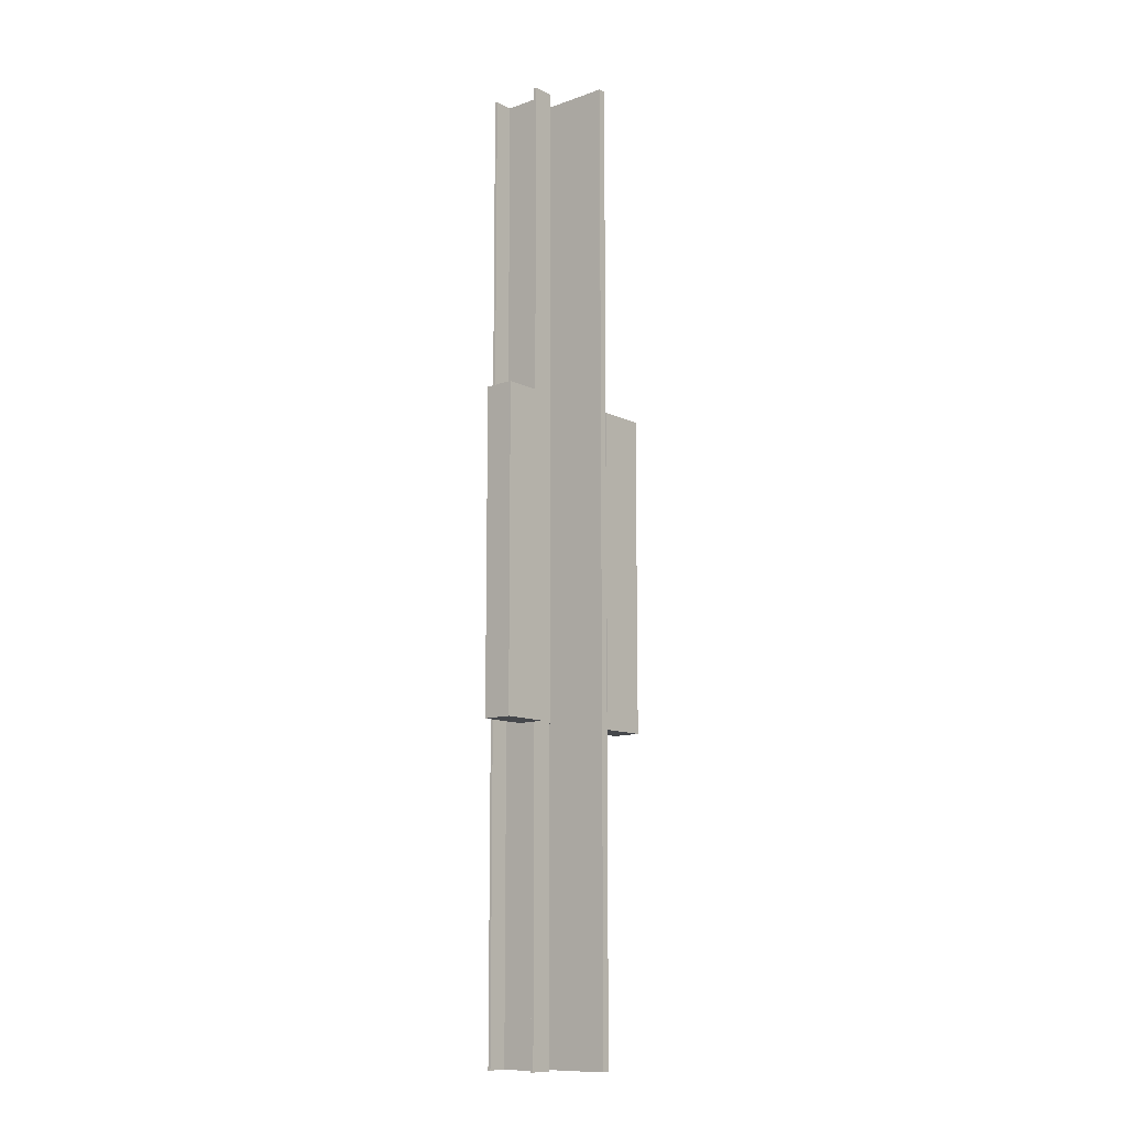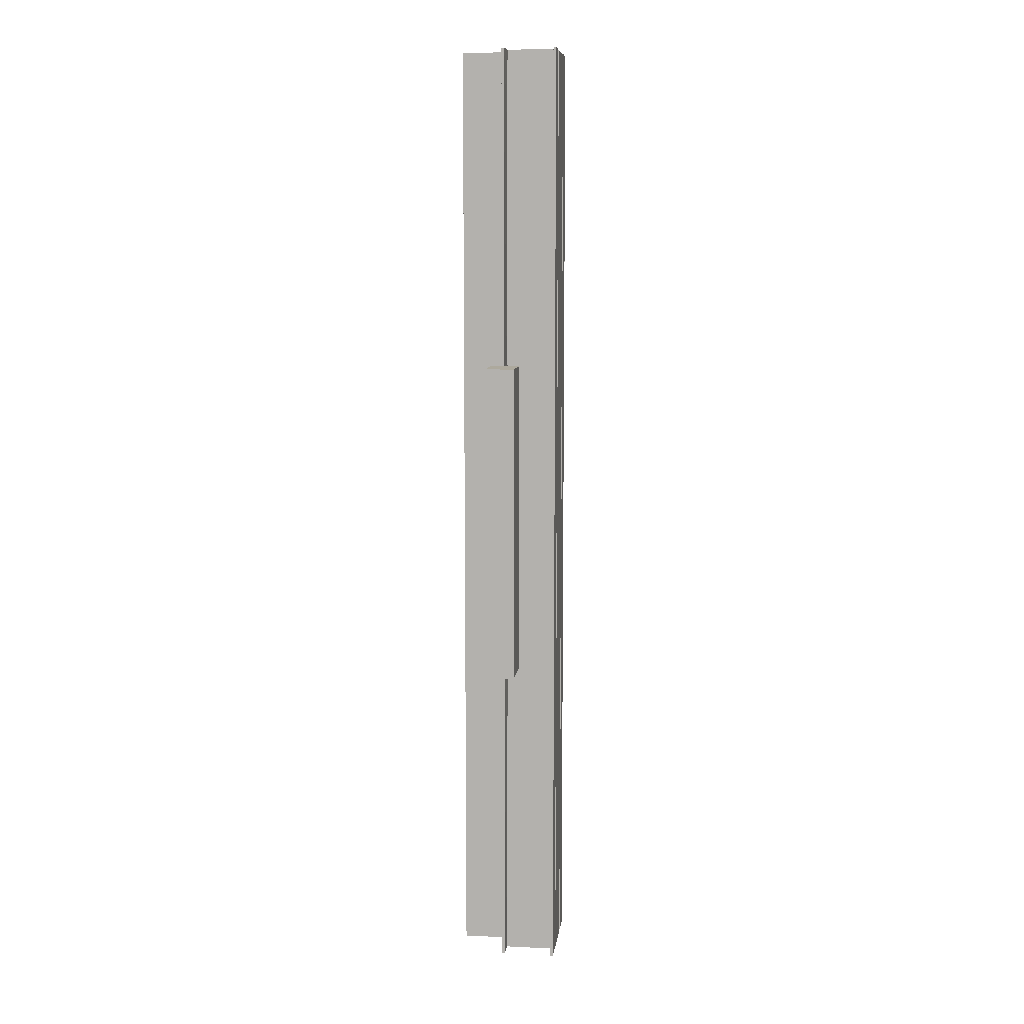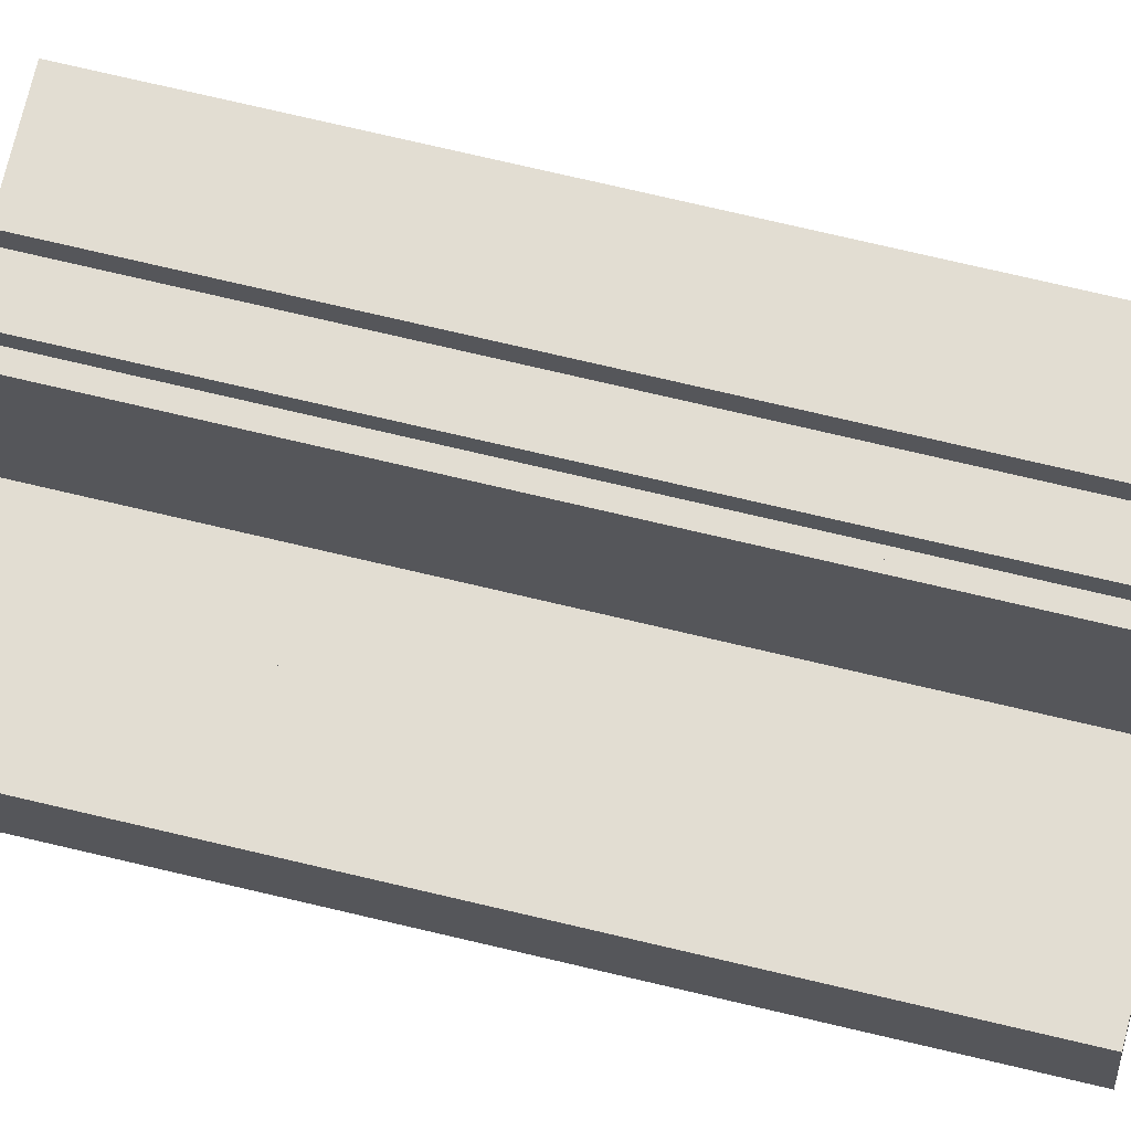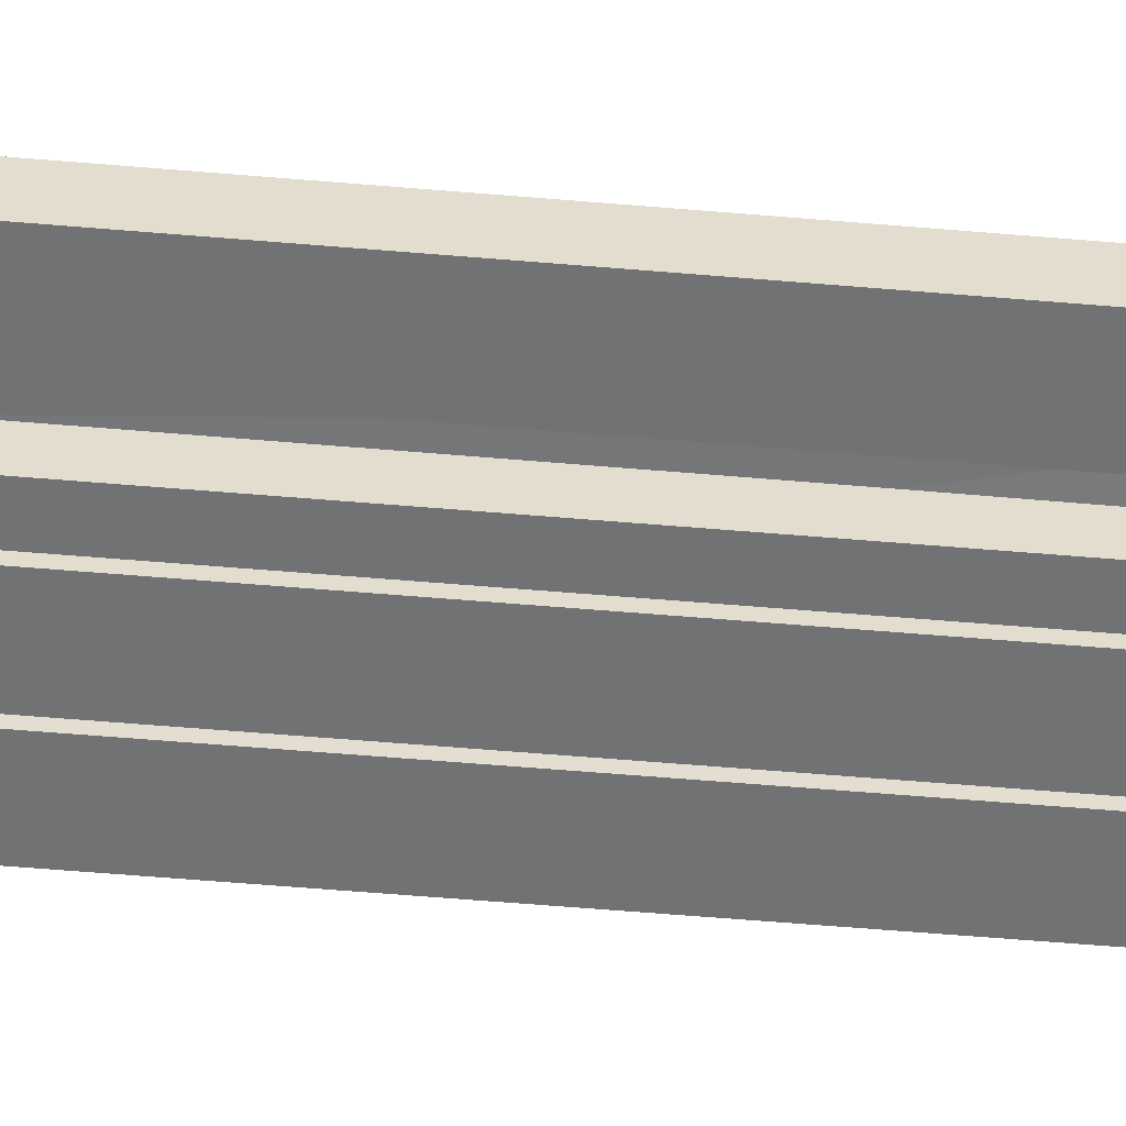
<metadata>
{"format":"obj","ext":"obj","renderer":"f3d","projection":"perspective","resolution":1024,"background":"white","views":[{"elev":-11.5,"azim":130.3,"up":"+Z"},{"elev":8.9,"azim":-82.8,"up":"+Z"},{"elev":68.3,"azim":-76.3,"up":"+Y"},{"elev":-55.4,"azim":-95.2,"up":"+Y"}]}
</metadata>
<code>
v -0.07545 -0.3143 -2.202
v -0.07545 -0.2 -2.2
v -0.07545 -0.3143 -3.302
v -0.07545 -0.2 -3.3
v -0.0127 -0.2 -3.3
v -0.0127 -0.2 -3.26
v -0.0127 -0.2 -2.23
v -0.0127 0.03492 -3.26
v -0.0127 0.03492 -2.23
v -0.08993 -0.1238 -2.2
v -0.08787 -0.1238 -3.3
v -0.1651 -0.1238 -2.2
v -0.1651 -0.1238 -3.3
v -0.1651 -0.3143 -2.2
v -0.1651 -0.3143 -3.3
v -0.1651 -0.3048 -2.2
v -0.1651 -0.3048 -3.3
v -0.09842 -0.3048 -2.2
v -0.09842 -0.3048 -3.3
v -0.09842 -0.1365 -2.2
v -0.09842 -0.1334 -3.3
v -0.1651 -0.1334 -2.2
v -0.1651 -0.1334 -3.3
v -0.09071 -0.3143 -3.3
v -0.0889 -0.1238 -2.475
v -0.09071 -0.3143 -2.2
v -0.09071 -0.3143 -2.475
v -0.1651 -0.1238 -2.475
v -0.1651 -0.3143 -2.475
v -0.1651 -0.3048 -2.475
v -0.09842 -0.3048 -2.475
v -0.09842 -0.1349 -2.475
v -0.1651 -0.1334 -2.475
v -0.0889 -0.1238 -2.475
v -0.1651 -0.1238 -2.475
v -0.0127 -0.2 -2.2
v -0.0127 0.03492 -2.2
v -0.0127 0.03492 -3.3
v -0.07545 -0.3143 -1.102
v -0.07545 -0.2 -1.1
v -0.07545 -0.3143 -2.202
v -0.07545 -0.2 -2.2
v -0.0127 -0.2 -2.2
v -0.0127 -0.2 -2.16
v -0.0127 -0.2 -1.13
v -0.0127 0.03492 -2.16
v -0.0127 0.03492 -1.13
v -0.08993 -0.1238 -1.1
v -0.08787 -0.1238 -2.2
v -0.1651 -0.1238 -1.1
v -0.1651 -0.1238 -2.2
v -0.1651 -0.3143 -1.1
v -0.1651 -0.3143 -2.2
v -0.1651 -0.3048 -1.1
v -0.1651 -0.3048 -2.2
v -0.09842 -0.3048 -1.1
v -0.09842 -0.3048 -2.2
v -0.09842 -0.1365 -1.1
v -0.09842 -0.1334 -2.2
v -0.1651 -0.1334 -1.1
v -0.1651 -0.1334 -2.2
v -0.09071 -0.3143 -2.2
v -0.0889 -0.1238 -1.375
v -0.09071 -0.3143 -1.1
v -0.09071 -0.3143 -1.375
v -0.1651 -0.1238 -1.375
v -0.1651 -0.3143 -1.375
v -0.1651 -0.3048 -1.375
v -0.09842 -0.3048 -1.375
v -0.09842 -0.1349 -1.375
v -0.1651 -0.1334 -1.375
v -0.0889 -0.1238 -1.375
v -0.1651 -0.1238 -1.375
v -0.0127 -0.2 -1.1
v -0.0127 0.03492 -1.1
v -0.0127 0.03492 -2.2
v -0.07545 -0.3143 -0.002116
v -0.07545 -0.2 0.000423
v -0.07545 -0.3143 -1.102
v -0.07545 -0.2 -1.1
v -0.0127 -0.2 -1.1
v -0.0127 -0.2 -1.06
v -0.0127 -0.2 -0.03
v -0.0127 0.03492 -1.06
v -0.0127 0.03492 -0.03
v -0.08993 -0.1238 0.000423
v -0.08787 -0.1238 -1.1
v -0.1651 -0.1238 0.000423
v -0.1651 -0.1238 -1.1
v -0.1651 -0.3143 0.000423
v -0.1651 -0.3143 -1.1
v -0.1651 -0.3048 0.000423
v -0.1651 -0.3048 -1.1
v -0.09842 -0.3048 0.000423
v -0.09842 -0.3048 -1.1
v -0.09842 -0.1365 0.000423
v -0.09842 -0.1334 -1.1
v -0.1651 -0.1334 0.000423
v -0.1651 -0.1334 -1.1
v -0.09071 -0.3143 -1.1
v -0.0889 -0.1238 -0.2749
v -0.09071 -0.3143 0.000427
v -0.09071 -0.3143 -0.2748
v -0.1651 -0.1238 -0.2749
v -0.1651 -0.3143 -0.2749
v -0.1651 -0.3048 -0.2749
v -0.09842 -0.3048 -0.2749
v -0.09842 -0.1349 -0.2749
v -0.1651 -0.1334 -0.2749
v -0.0889 -0.1238 -0.2749
v -0.1651 -0.1238 -0.2749
v -0.0127 -0.2 0
v -0.0127 0.03492 0
v -0.0127 0.03492 -1.1
v 0.07545 -0.3143 -2.202
v 0.07545 -0.2 -2.2
v 0.07545 -0.3143 -3.302
v 0.07545 -0.2 -3.3
v 0 -0.3143 -2.202
v 0 -0.1955 -2.2
v 0 -0.3143 -3.302
v 0.0127 -0.2 -3.3
v 0.0127 -0.2 -3.26
v 0 -0.2 -3.27
v 0 -0.1955 -2.22
v 0.0127 -0.2 -2.23
v 0.0127 0.03492 -3.26
v 0 0.03492 -3.26
v 0 0.03492 -2.23
v 0.0127 0.03492 -2.23
v 0.08993 -0.1238 -2.2
v 0.08787 -0.1238 -3.3
v 0.1651 -0.1238 -2.2
v 0.1651 -0.1238 -3.3
v 0.1651 -0.3143 -2.2
v 0.1651 -0.3143 -3.3
v 0.1651 -0.3048 -2.2
v 0.1651 -0.3048 -3.3
v 0.09842 -0.3048 -2.2
v 0.09842 -0.3048 -3.3
v 0.09842 -0.1365 -2.2
v 0.09842 -0.1334 -3.3
v 0.1651 -0.1334 -2.2
v 0.1651 -0.1334 -3.3
v 0.09071 -0.3143 -3.3
v 0.0889 -0.1238 -2.475
v 0.09071 -0.3143 -2.2
v 0.09071 -0.3143 -2.475
v 0.1651 -0.1238 -2.475
v 0.1651 -0.3143 -2.475
v 0.1651 -0.3048 -2.475
v 0.09842 -0.3048 -2.475
v 0.09842 -0.1349 -2.475
v 0.1651 -0.1334 -2.475
v 0.0889 -0.1238 -2.475
v 0.1651 -0.1238 -2.475
v 0.0127 -0.2 -2.2
v 0 0.03492 -2.2
v 0.0127 0.03492 -2.2
v 0 -0.2 -3.3
v 0.0127 0.03492 -3.3
v 0 0.03492 -3.3
v 0.07545 -0.3143 -1.102
v 0.07545 -0.2 -1.1
v 0.07545 -0.3143 -2.202
v 0.07545 -0.2 -2.2
v 0 -0.3143 -1.102
v 0 -0.1955 -1.1
v 0 -0.3143 -2.202
v 0.0127 -0.2 -2.2
v 0.0127 -0.2 -2.16
v 0 -0.2 -2.17
v 0 -0.1955 -1.12
v 0.0127 -0.2 -1.13
v 0.0127 0.03492 -2.16
v 0 0.03492 -2.16
v 0 0.03492 -1.13
v 0.0127 0.03492 -1.13
v 0.08993 -0.1238 -1.1
v 0.08787 -0.1238 -2.2
v 0.1651 -0.1238 -1.1
v 0.1651 -0.1238 -2.2
v 0.1651 -0.3143 -1.1
v 0.1651 -0.3143 -2.2
v 0.1651 -0.3048 -1.1
v 0.1651 -0.3048 -2.2
v 0.09842 -0.3048 -1.1
v 0.09842 -0.3048 -2.2
v 0.09842 -0.1365 -1.1
v 0.09842 -0.1334 -2.2
v 0.1651 -0.1334 -1.1
v 0.1651 -0.1334 -2.2
v 0.09071 -0.3143 -2.2
v 0.0889 -0.1238 -1.375
v 0.09071 -0.3143 -1.1
v 0.09071 -0.3143 -1.375
v 0.1651 -0.1238 -1.375
v 0.1651 -0.3143 -1.375
v 0.1651 -0.3048 -1.375
v 0.09842 -0.3048 -1.375
v 0.09842 -0.1349 -1.375
v 0.1651 -0.1334 -1.375
v 0.0889 -0.1238 -1.375
v 0.1651 -0.1238 -1.375
v 0.0127 -0.2 -1.1
v 0 0.03492 -1.1
v 0.0127 0.03492 -1.1
v 0 -0.2 -2.2
v 0.0127 0.03492 -2.2
v 0 0.03492 -2.2
v 0.07545 -0.3143 -0.002116
v 0.07545 -0.2 0.000423
v 0.07545 -0.3143 -1.102
v 0.07545 -0.2 -1.1
v 0 -0.3143 -0.002116
v 0 -0.1955 0
v 0 -0.3143 -1.102
v 0.0127 -0.2 -1.1
v 0.0127 -0.2 -1.06
v 0 -0.2 -1.07
v 0 -0.1955 -0.02
v 0.0127 -0.2 -0.03
v 0.0127 0.03492 -1.06
v 0 0.03492 -1.06
v 0 0.03492 -0.03
v 0.0127 0.03492 -0.03
v 0.08993 -0.1238 0.000423
v 0.08787 -0.1238 -1.1
v 0.1651 -0.1238 0.000423
v 0.1651 -0.1238 -1.1
v 0.1651 -0.3143 0.000423
v 0.1651 -0.3143 -1.1
v 0.1651 -0.3048 0.000423
v 0.1651 -0.3048 -1.1
v 0.09842 -0.3048 0.000423
v 0.09842 -0.3048 -1.1
v 0.09842 -0.1365 0.000423
v 0.09842 -0.1334 -1.1
v 0.1651 -0.1334 0.000423
v 0.1651 -0.1334 -1.1
v 0.09071 -0.3143 -1.1
v 0.0889 -0.1238 -0.2749
v 0.09071 -0.3143 0.000427
v 0.09071 -0.3143 -0.2748
v 0.1651 -0.1238 -0.2749
v 0.1651 -0.3143 -0.2749
v 0.1651 -0.3048 -0.2749
v 0.09842 -0.3048 -0.2749
v 0.09842 -0.1349 -0.2749
v 0.1651 -0.1334 -0.2749
v 0.0889 -0.1238 -0.2749
v 0.1651 -0.1238 -0.2749
v 0.0127 -0.2 0
v 0 0.03492 0
v 0.0127 0.03492 0
v 0 -0.2 -1.1
v 0.0127 0.03492 -1.1
v 0 0.03492 -1.1
f 6 9 8
f 2 6 4
f 125 36 7
f 8 129 128
f 2 36 7
f 124 5 160
f 121 5 160
f 5 3 4
f 5 4 6
f 44 47 46
f 40 44 42
f 173 74 45
f 46 177 176
f 40 74 45
f 172 43 208
f 169 43 208
f 43 41 42
f 43 42 44
f 82 85 84
f 78 82 80
f 221 112 83
f 84 225 224
f 78 112 83
f 220 81 256
f 217 81 256
f 81 79 80
f 81 80 82
f 125 158 129
f 123 130 126
f 123 116 118
f 162 124 128
f 125 128 124
f 157 125 126
f 128 130 127
f 116 126 157
f 124 122 123
f 121 160 122
f 117 122 118
f 122 123 118
f 173 206 177
f 171 178 174
f 171 164 166
f 210 172 176
f 173 176 172
f 205 173 174
f 176 178 175
f 164 174 205
f 172 170 171
f 169 208 170
f 165 170 166
f 170 171 166
f 221 254 225
f 219 226 222
f 219 212 214
f 258 220 224
f 221 224 220
f 253 221 222
f 224 226 223
f 212 222 253
f 220 218 219
f 217 256 218
f 213 218 214
f 218 219 214
f 6 7 9
f 2 7 6
f 125 120 36
f 8 9 129
f 124 6 5
f 5 121 3
f 44 45 47
f 40 45 44
f 173 168 74
f 46 47 177
f 172 44 43
f 43 169 41
f 82 83 85
f 78 83 82
f 221 216 112
f 84 85 225
f 220 82 81
f 81 217 79
f 125 120 158
f 123 127 130
f 123 126 116
f 162 160 124
f 125 129 128
f 157 120 125
f 128 129 130
f 124 160 122
f 117 121 122
f 173 168 206
f 171 175 178
f 171 174 164
f 210 208 172
f 173 177 176
f 205 168 173
f 176 177 178
f 172 208 170
f 165 169 170
f 221 216 254
f 219 223 226
f 219 222 212
f 258 256 220
f 221 225 224
f 253 216 221
f 224 225 226
f 220 256 218
f 213 217 218
f 5 162 160
f 1 4 3
f 7 37 9
f 121 1 3
f 128 38 8
f 120 37 36
f 9 158 129
f 8 5 6
f 43 210 208
f 39 42 41
f 45 75 47
f 169 39 41
f 176 76 46
f 168 75 74
f 47 206 177
f 46 43 44
f 81 258 256
f 77 80 79
f 83 113 85
f 217 77 79
f 224 114 84
f 216 113 112
f 85 254 225
f 84 81 82
f 162 122 160
f 115 118 116
f 159 126 130
f 115 121 117
f 161 128 127
f 159 120 157
f 158 130 129
f 122 127 123
f 210 170 208
f 163 166 164
f 207 174 178
f 163 169 165
f 209 176 175
f 207 168 205
f 206 178 177
f 170 175 171
f 258 218 256
f 211 214 212
f 255 222 226
f 211 217 213
f 257 224 223
f 255 216 253
f 254 226 225
f 218 223 219
f 5 38 162
f 1 2 4
f 7 36 37
f 121 119 1
f 128 162 38
f 120 158 37
f 9 37 158
f 8 38 5
f 43 76 210
f 39 40 42
f 45 74 75
f 169 167 39
f 176 210 76
f 168 206 75
f 47 75 206
f 46 76 43
f 81 114 258
f 77 78 80
f 83 112 113
f 217 215 77
f 224 258 114
f 216 254 113
f 85 113 254
f 84 114 81
f 162 161 122
f 115 117 118
f 159 157 126
f 115 119 121
f 161 162 128
f 159 158 120
f 158 159 130
f 122 161 127
f 210 209 170
f 163 165 166
f 207 205 174
f 163 167 169
f 209 210 176
f 207 206 168
f 206 207 178
f 170 209 175
f 258 257 218
f 211 213 214
f 255 253 222
f 211 215 217
f 257 258 224
f 255 254 216
f 254 255 226
f 218 257 223
f 34 13 35
f 14 30 29
f 16 31 30
f 31 20 32
f 32 22 33
f 35 23 33
f 21 13 11
f 24 19 11
f 19 24 15
f 21 11 19
f 17 19 15
f 29 24 27
f 34 24 11
f 10 27 25
f 14 27 26
f 28 22 12
f 21 33 23
f 19 32 21
f 30 19 17
f 29 17 15
f 10 28 12
f 72 51 73
f 52 68 67
f 54 69 68
f 69 58 70
f 70 60 71
f 73 61 71
f 59 51 49
f 62 57 49
f 57 62 53
f 59 49 57
f 55 57 53
f 67 62 65
f 72 62 49
f 48 65 63
f 52 65 64
f 66 60 50
f 59 71 61
f 57 70 59
f 68 57 55
f 67 55 53
f 48 66 50
f 110 89 111
f 90 106 105
f 92 107 106
f 107 96 108
f 108 98 109
f 89 109 111
f 97 89 87
f 100 95 87
f 95 100 91
f 97 87 95
f 93 95 91
f 105 100 103
f 110 100 87
f 86 103 101
f 90 103 102
f 104 98 88
f 97 109 99
f 95 108 97
f 106 95 93
f 105 93 91
f 86 104 88
f 155 134 132
f 151 135 150
f 152 137 151
f 152 141 139
f 153 143 141
f 156 144 134
f 134 142 132
f 145 132 140
f 140 136 145
f 142 140 132
f 138 136 140
f 145 150 148
f 155 145 148
f 131 148 147
f 148 135 147
f 143 149 133
f 142 154 153
f 140 153 152
f 140 151 138
f 138 150 136
f 131 149 146
f 203 182 180
f 199 183 198
f 200 185 199
f 200 189 187
f 201 191 189
f 204 192 182
f 182 190 180
f 193 180 188
f 188 184 193
f 190 188 180
f 186 184 188
f 193 198 196
f 203 193 196
f 179 196 195
f 196 183 195
f 191 197 181
f 190 202 201
f 188 201 200
f 188 199 186
f 186 198 184
f 179 197 194
f 251 230 228
f 247 231 246
f 248 233 247
f 248 237 235
f 249 239 237
f 250 230 252
f 230 238 228
f 241 228 236
f 236 232 241
f 238 236 228
f 234 232 236
f 241 246 244
f 251 241 244
f 227 244 243
f 244 231 243
f 239 245 229
f 238 250 249
f 236 249 248
f 236 247 234
f 234 246 232
f 227 245 242
f 34 11 13
f 14 16 30
f 16 18 31
f 31 18 20
f 32 20 22
f 35 13 23
f 21 23 13
f 29 15 24
f 34 27 24
f 10 26 27
f 14 29 27
f 28 33 22
f 21 32 33
f 19 31 32
f 30 31 19
f 29 30 17
f 10 25 28
f 72 49 51
f 52 54 68
f 54 56 69
f 69 56 58
f 70 58 60
f 73 51 61
f 59 61 51
f 67 53 62
f 72 65 62
f 48 64 65
f 52 67 65
f 66 71 60
f 59 70 71
f 57 69 70
f 68 69 57
f 67 68 55
f 48 63 66
f 110 87 89
f 90 92 106
f 92 94 107
f 107 94 96
f 108 96 98
f 89 99 109
f 97 99 89
f 105 91 100
f 110 103 100
f 86 102 103
f 90 105 103
f 104 109 98
f 97 108 109
f 95 107 108
f 106 107 95
f 105 106 93
f 86 101 104
f 155 156 134
f 151 137 135
f 152 139 137
f 152 153 141
f 153 154 143
f 156 154 144
f 134 144 142
f 145 136 150
f 155 132 145
f 131 146 148
f 148 150 135
f 143 154 149
f 142 144 154
f 140 142 153
f 140 152 151
f 138 151 150
f 131 133 149
f 203 204 182
f 199 185 183
f 200 187 185
f 200 201 189
f 201 202 191
f 204 202 192
f 182 192 190
f 193 184 198
f 203 180 193
f 179 194 196
f 196 198 183
f 191 202 197
f 190 192 202
f 188 190 201
f 188 200 199
f 186 199 198
f 179 181 197
f 251 252 230
f 247 233 231
f 248 235 233
f 248 249 237
f 249 250 239
f 250 240 230
f 230 240 238
f 241 232 246
f 251 228 241
f 227 242 244
f 244 246 231
f 239 250 245
f 238 240 250
f 236 238 249
f 236 248 247
f 234 247 246
f 227 229 245
v -0.1651 -0.08673 -2.2
v -0.1651 -0.08673 -1.1
v -0.3302 -0.08673 -2.2
v -0.3302 -0.08673 -1.1
v -0.1651 -0.187 -2.2
v -0.1651 -0.187 -1.1
v -0.3302 -0.187 -2.2
v -0.3302 -0.187 -1.1
v -0.2064 -0.08673 -2.2
v -0.2477 -0.08673 -2.2
v -0.2889 -0.08673 -2.2
v -0.2889 -0.08673 -1.1
v -0.2477 -0.08673 -1.1
v -0.2064 -0.08673 -1.1
v -0.2064 -0.187 -2.2
v -0.2477 -0.187 -2.2
v -0.2889 -0.187 -2.2
v -0.2889 -0.187 -1.1
v -0.2477 -0.187 -1.1
v -0.2064 -0.187 -1.1
v 0.1651 -0.08673 -2.2
v 0.1651 -0.08673 -1.1
v 0.3302 -0.08673 -2.2
v 0.3302 -0.08673 -1.1
v 0.1651 -0.187 -2.2
v 0.1651 -0.187 -1.1
v 0.3302 -0.187 -2.2
v 0.3302 -0.187 -1.1
v 0.2064 -0.08673 -2.2
v 0.2477 -0.08673 -2.2
v 0.2889 -0.08673 -2.2
v 0.2889 -0.08673 -1.1
v 0.2477 -0.08673 -1.1
v 0.2064 -0.08673 -1.1
v 0.2064 -0.187 -2.2
v 0.2477 -0.187 -2.2
v 0.2889 -0.187 -2.2
v 0.2889 -0.187 -1.1
v 0.2477 -0.187 -1.1
v 0.2064 -0.187 -1.1
f 269 262 270
f 266 275 276
f 275 261 269
f 264 259 260
f 278 260 272
f 265 262 261
f 266 270 262
f 263 267 259
f 278 263 264
f 259 272 260
f 282 289 290
f 295 286 296
f 281 295 289
f 279 284 280
f 280 298 292
f 282 285 281
f 290 286 282
f 287 283 279
f 283 298 284
f 292 279 280
f 269 261 262
f 266 265 275
f 275 265 261
f 264 263 259
f 278 264 260
f 265 266 262
f 266 276 270
f 263 273 267
f 278 273 263
f 259 267 272
f 282 281 289
f 295 285 286
f 281 285 295
f 279 283 284
f 280 284 298
f 282 286 285
f 290 296 286
f 287 293 283
f 283 293 298
f 292 287 279
f 276 271 270
f 277 272 271
f 273 268 267
f 274 269 268
f 277 273 278
f 276 274 277
f 267 271 272
f 268 270 271
f 291 296 290
f 292 297 291
f 288 293 287
f 289 294 288
f 293 297 298
f 294 296 297
f 291 287 292
f 290 288 291
f 276 277 271
f 277 278 272
f 273 274 268
f 274 275 269
f 277 274 273
f 276 275 274
f 267 268 271
f 268 269 270
f 291 297 296
f 292 298 297
f 288 294 293
f 289 295 294
f 293 294 297
f 294 295 296
f 291 288 287
f 290 289 288

</code>
